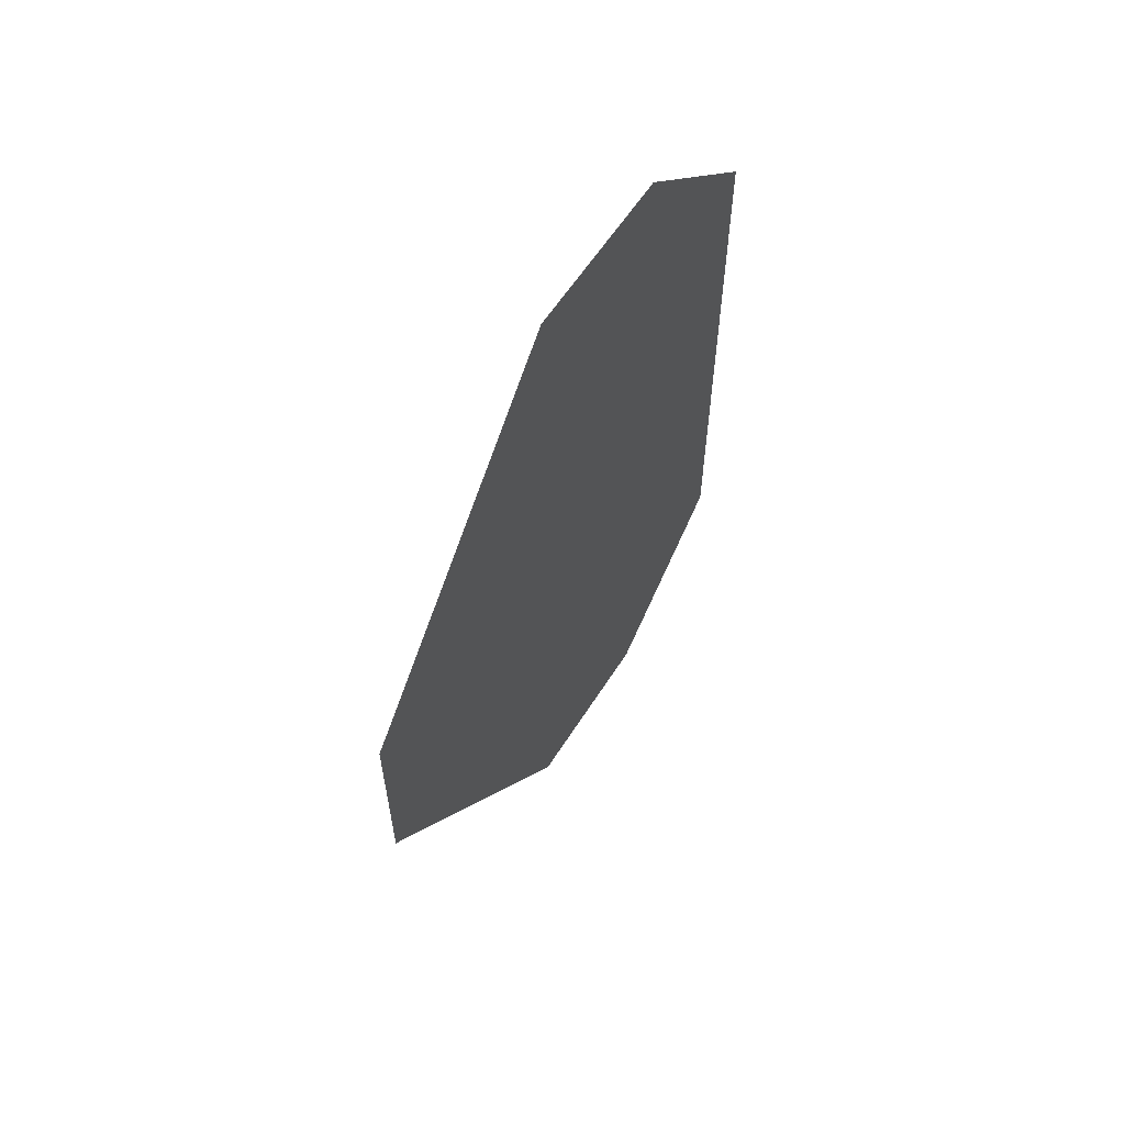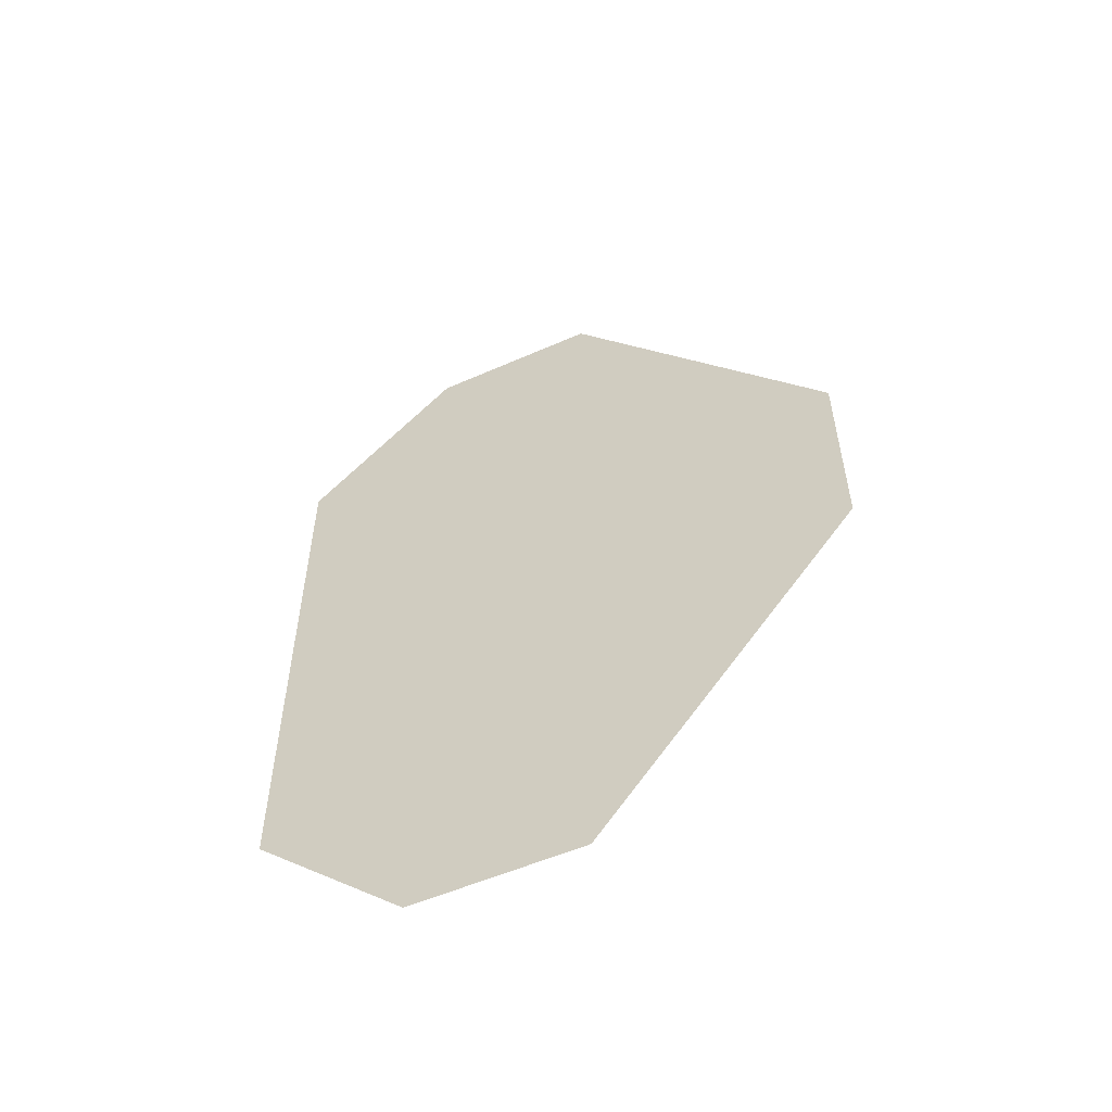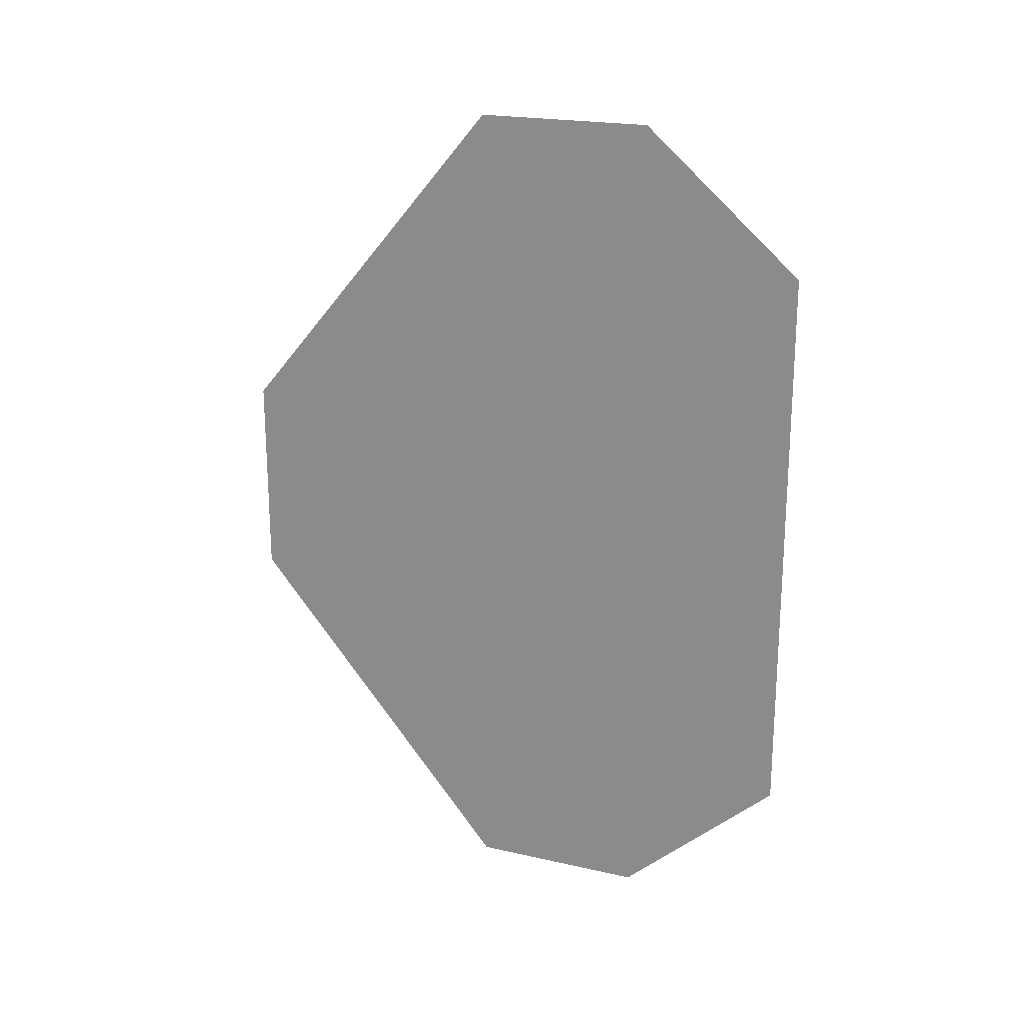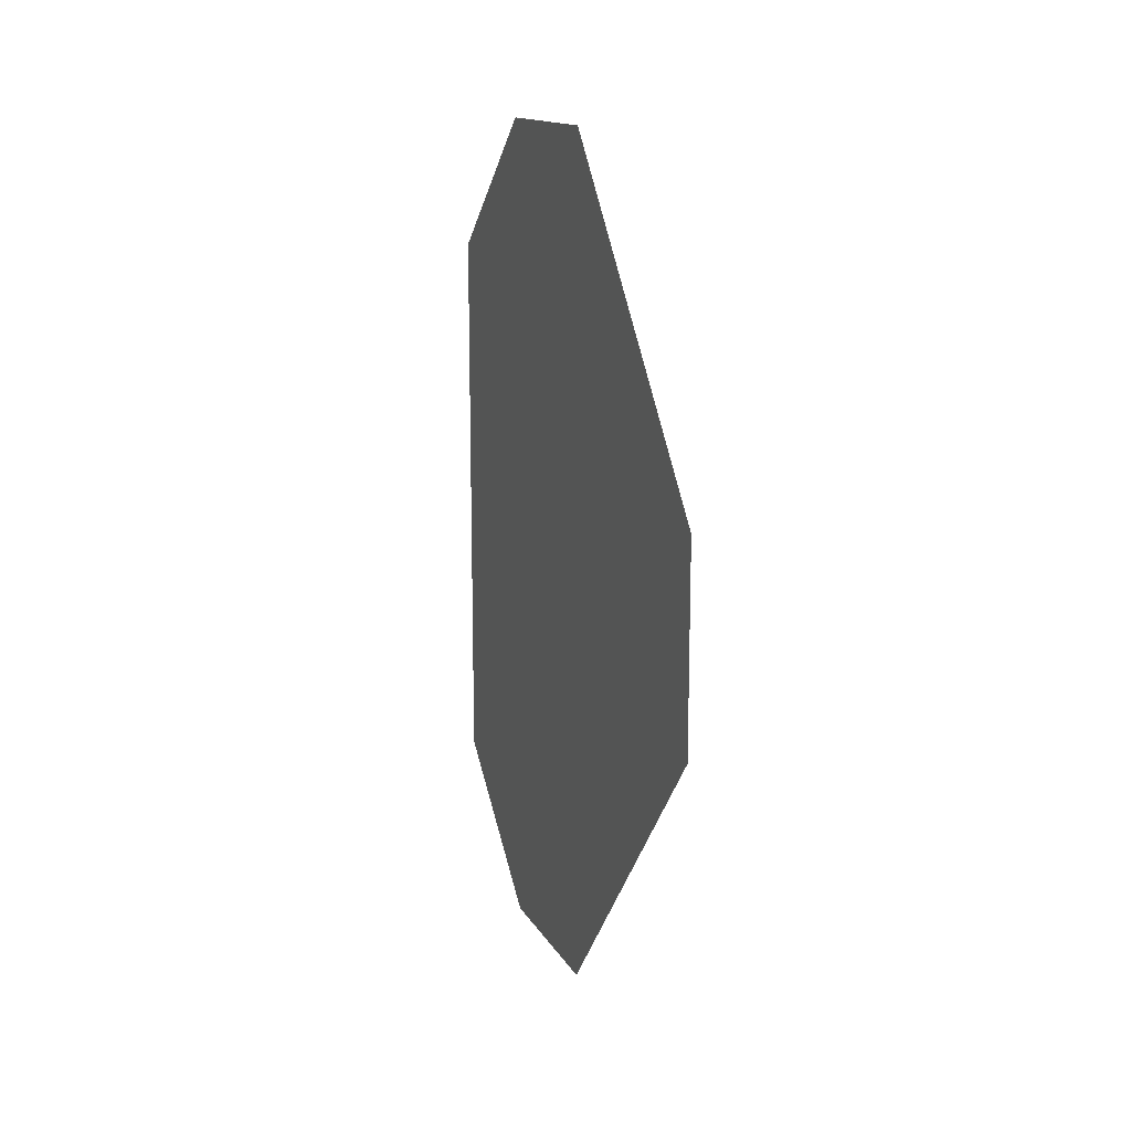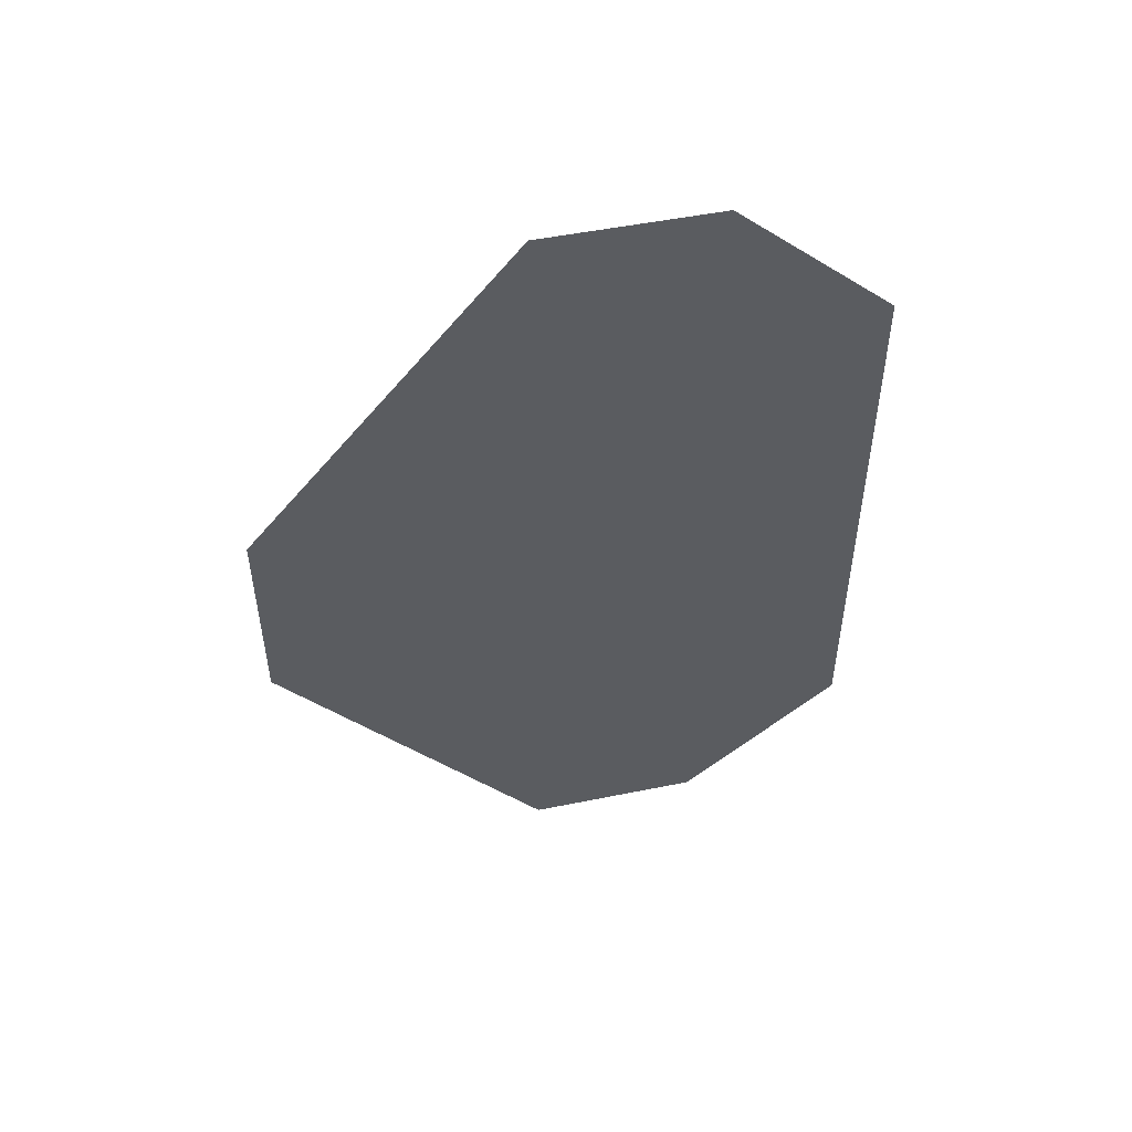
<metadata>
{"format":"obj","ext":"obj","renderer":"f3d","projection":"perspective","resolution":1024,"background":"white","views":[{"elev":59.7,"azim":32.3,"up":"+Z"},{"elev":-54.2,"azim":-64.9,"up":"+Z"},{"elev":20.8,"azim":112.3,"up":"+Z"},{"elev":14.8,"azim":-20.4,"up":"+Z"},{"elev":50.1,"azim":77.4,"up":"+Z"}]}
</metadata>
<code>
o Cube
v 0.3805 -0.09683 1.282
v 0.3805 -0.9113 0.3081
v 0.3805 0.9113 0.8588
v 0.3805 0.4312 1.282
v 0.3805 -0.09683 -1.282
v 0.3805 -0.9113 -0.3081
v 0.3805 0.9113 -0.8588
v 0.3805 0.4312 -1.282
v 0.4232 -0.1001 1.325
v 0.4232 -0.9416 0.3184
v 0.4232 0.9427 0.8884
v 0.4232 0.446 1.326
v 0.4232 -0.1001 -1.325
v 0.4232 -0.9416 -0.3184
v 0.4232 0.9427 -0.8884
v 0.4232 0.446 -1.326
v 0.4232 0.4456 1.325
v 0.4232 -0.9421 0.3186
v 0.4232 0.9415 0.8873
v 0.4232 -0.1001 1.325
v 0.4232 0.4456 -1.325
v 0.4232 0.9415 -0.8873
v 0.4232 -0.9421 -0.3186
v 0.4232 -0.1001 -1.325
f 7 3 4 1 2 6 5 8

</code>
